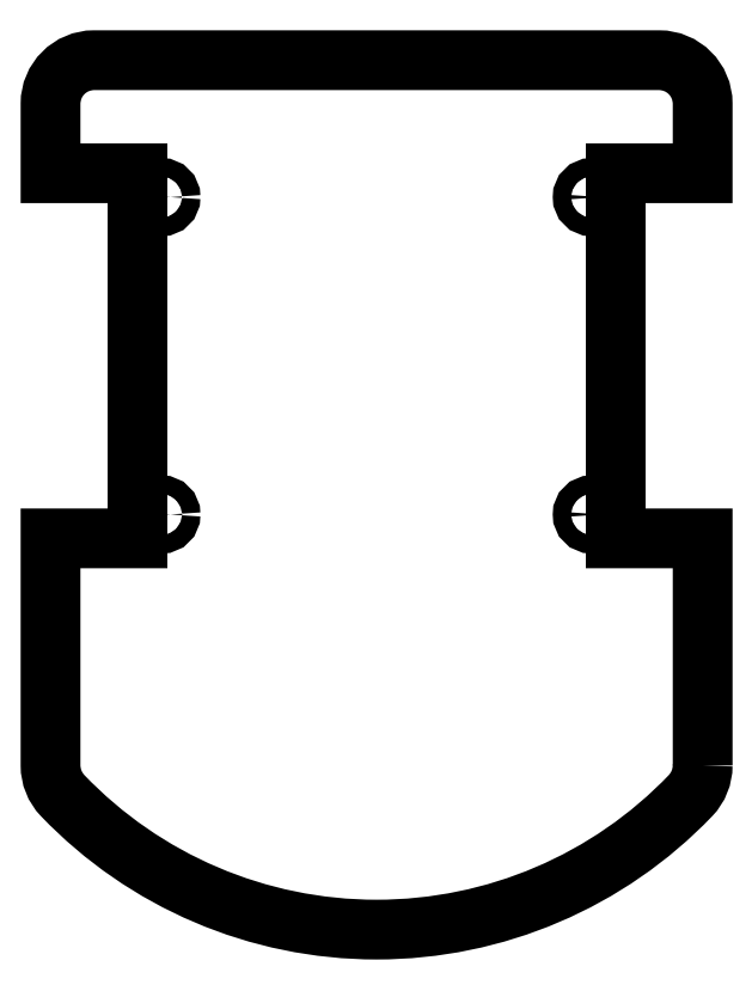
<metadata>
{"format":"dxf","ext":"dxf","renderer":"ezdxf+matplotlib","layout":"modelspace","background":"white","min_lineweight":24,"dpi":150}
</metadata>
<code>
0
SECTION
2
ENTITIES
0
LWPOLYLINE
8
0
90
16
70
1
43
0
10
37.5
20
-31.12
42
-0.1933
10
36.11
20
-34.58
42
-0.4269
10
-36.11
20
-34.58
42
-0.1933
10
-37.5
20
-31.12
10
-37.5
20
-5
10
-27.5
20
-5
10
-27.5
20
37
10
-37.5
20
37
10
-37.5
20
45
42
-0.4142
10
-32.5
20
50
10
32.5
20
50
42
-0.4142
10
37.5
20
45
10
37.5
20
37
10
27.5
20
37
10
27.5
20
-5
10
37.5
20
-5
0
CIRCLE
8
0
10
24.75
20
34.25
30
0
40
1.05
210
0
220
-0
230
1
0
CIRCLE
8
0
10
-24.75
20
-2.25
30
0
40
1.05
210
0
220
-0
230
1
0
CIRCLE
8
0
10
24.75
20
-2.25
30
0
40
1.05
210
0
220
-0
230
1
0
CIRCLE
8
0
10
-24.75
20
34.25
30
0
40
1.05
210
0
220
-0
230
1
0
ENDSEC
0
EOF

</code>
